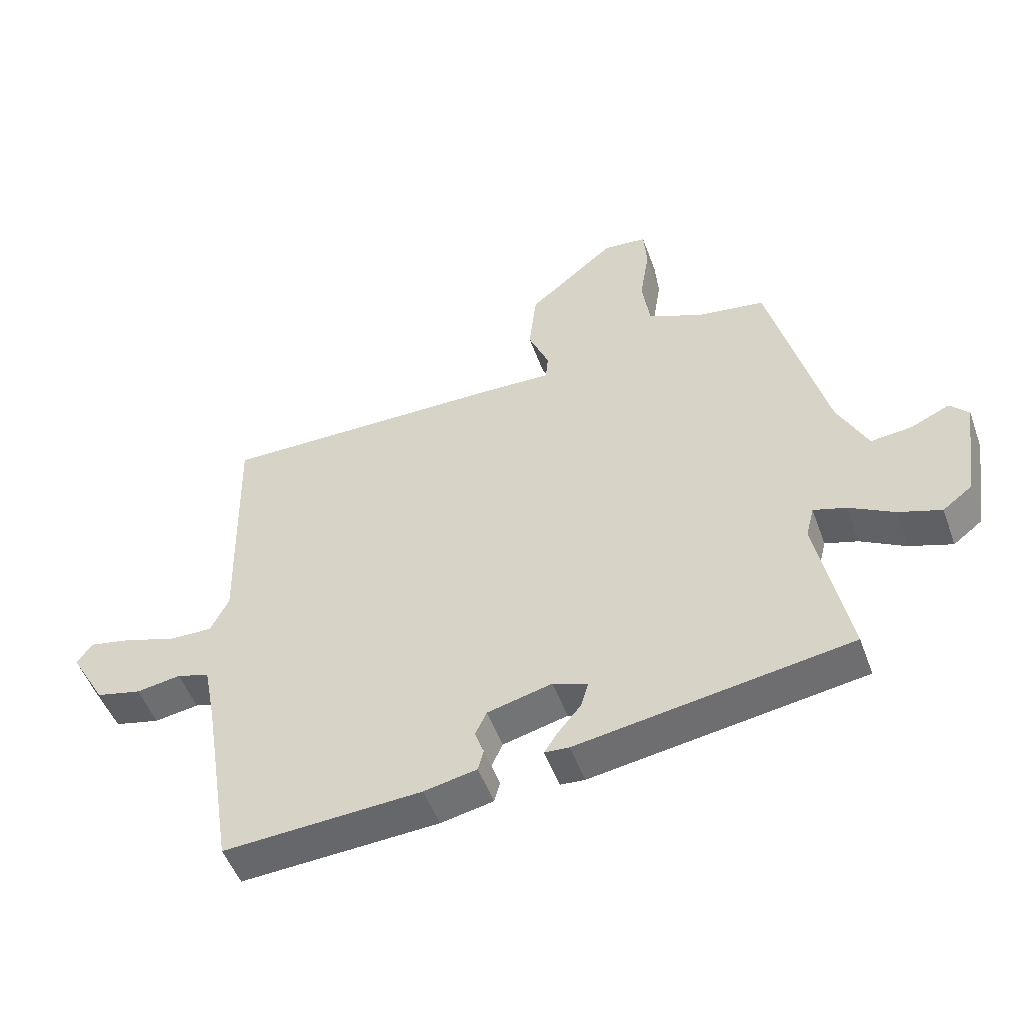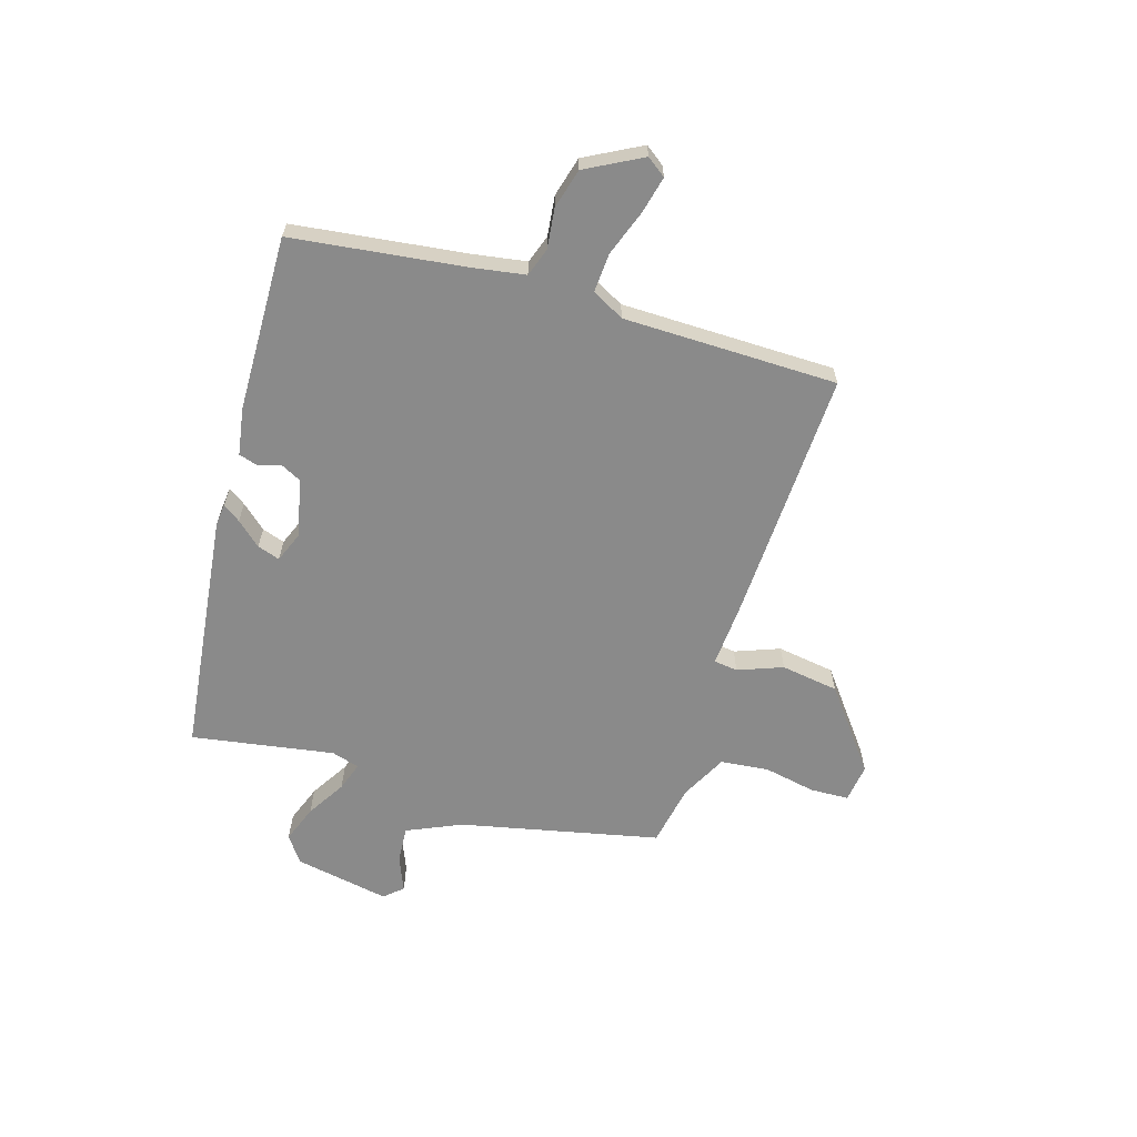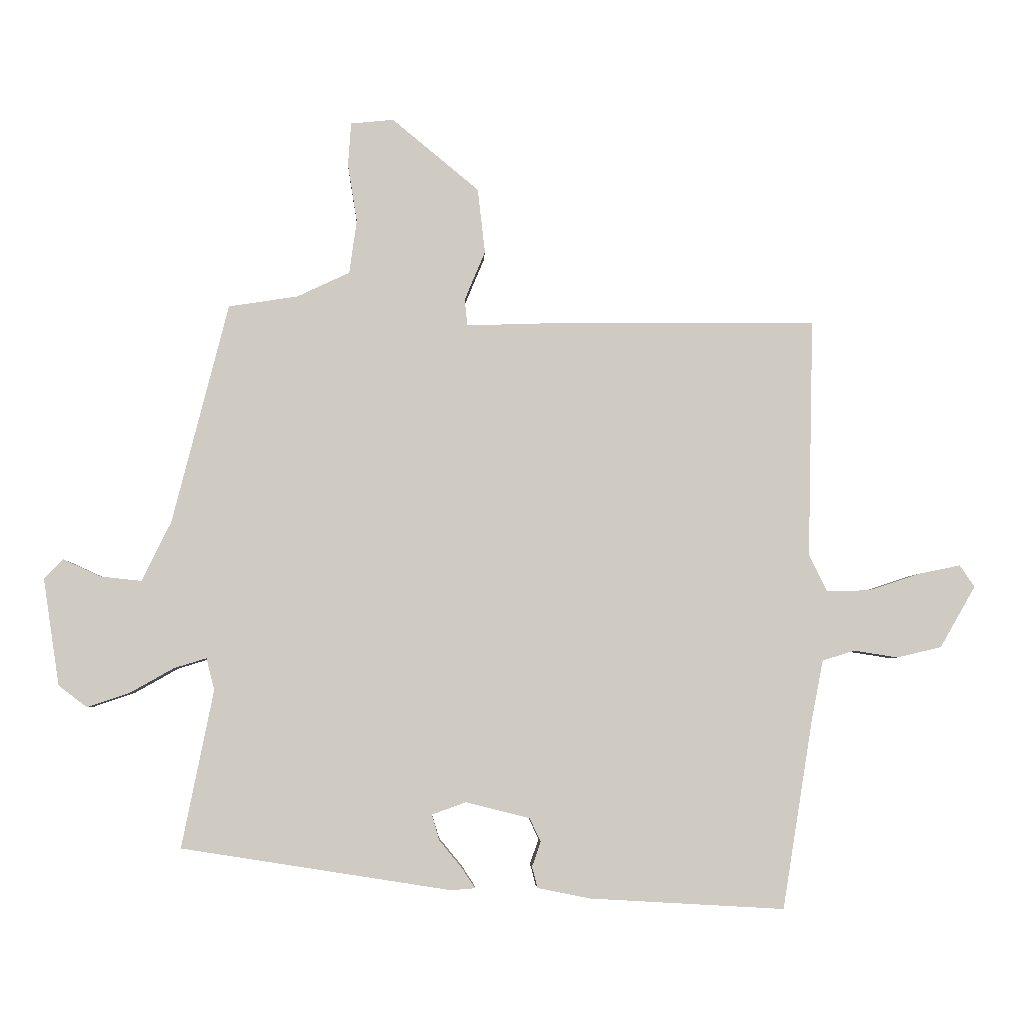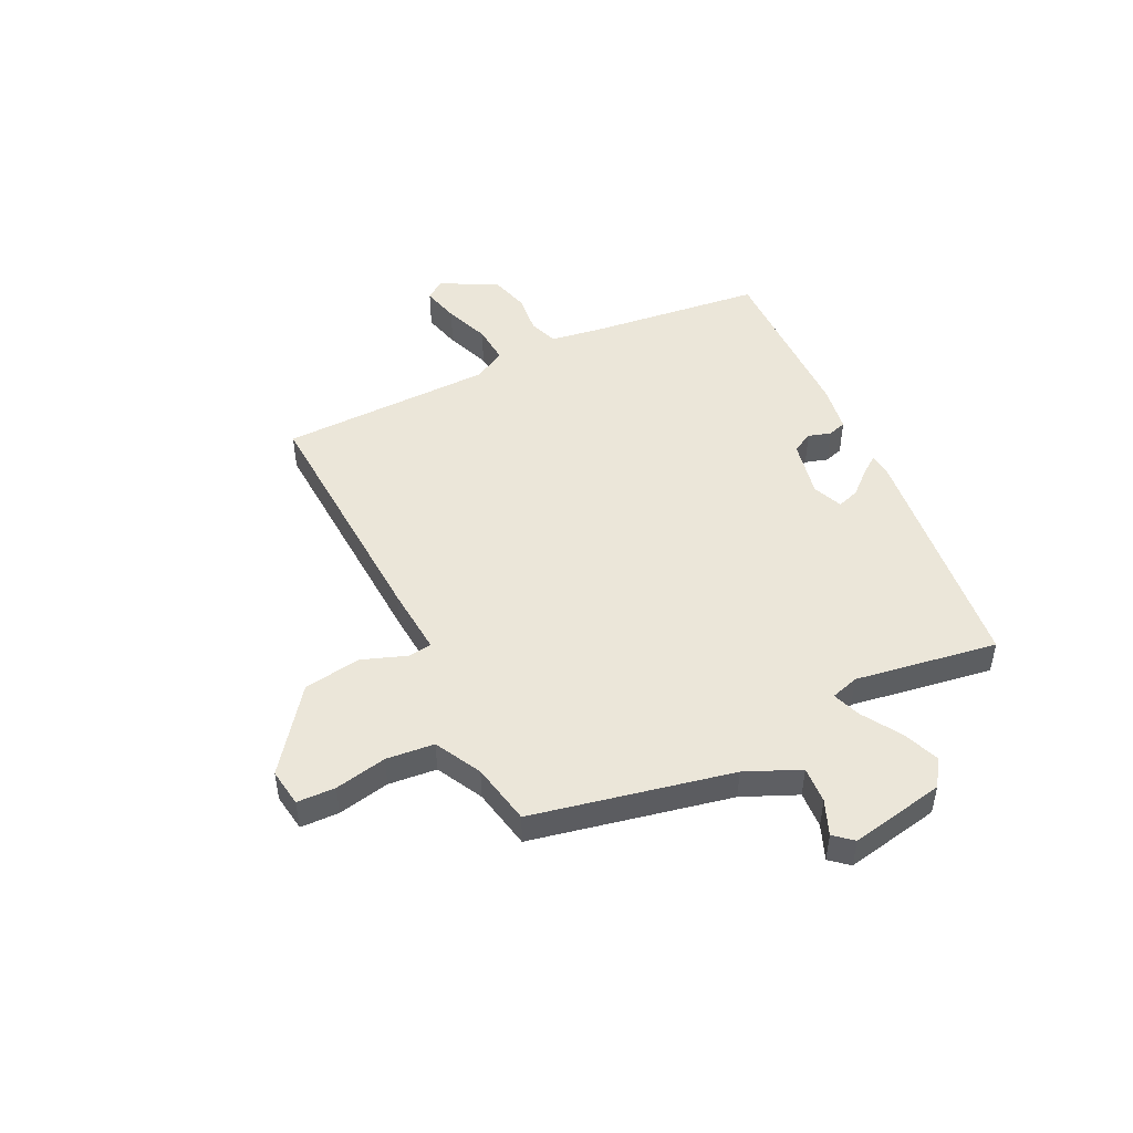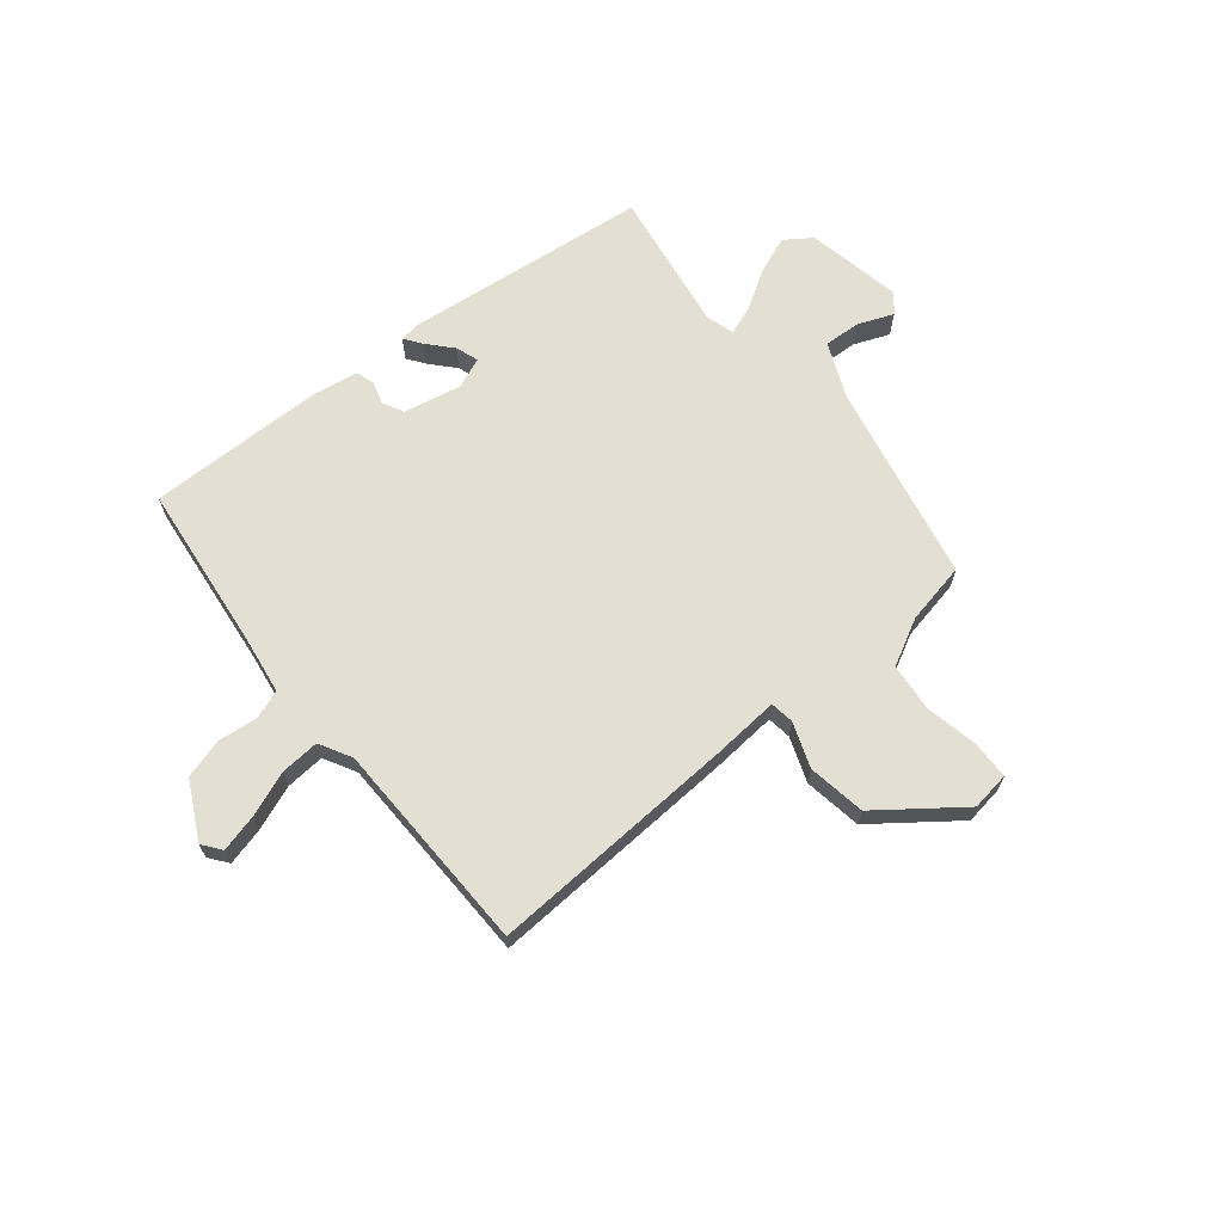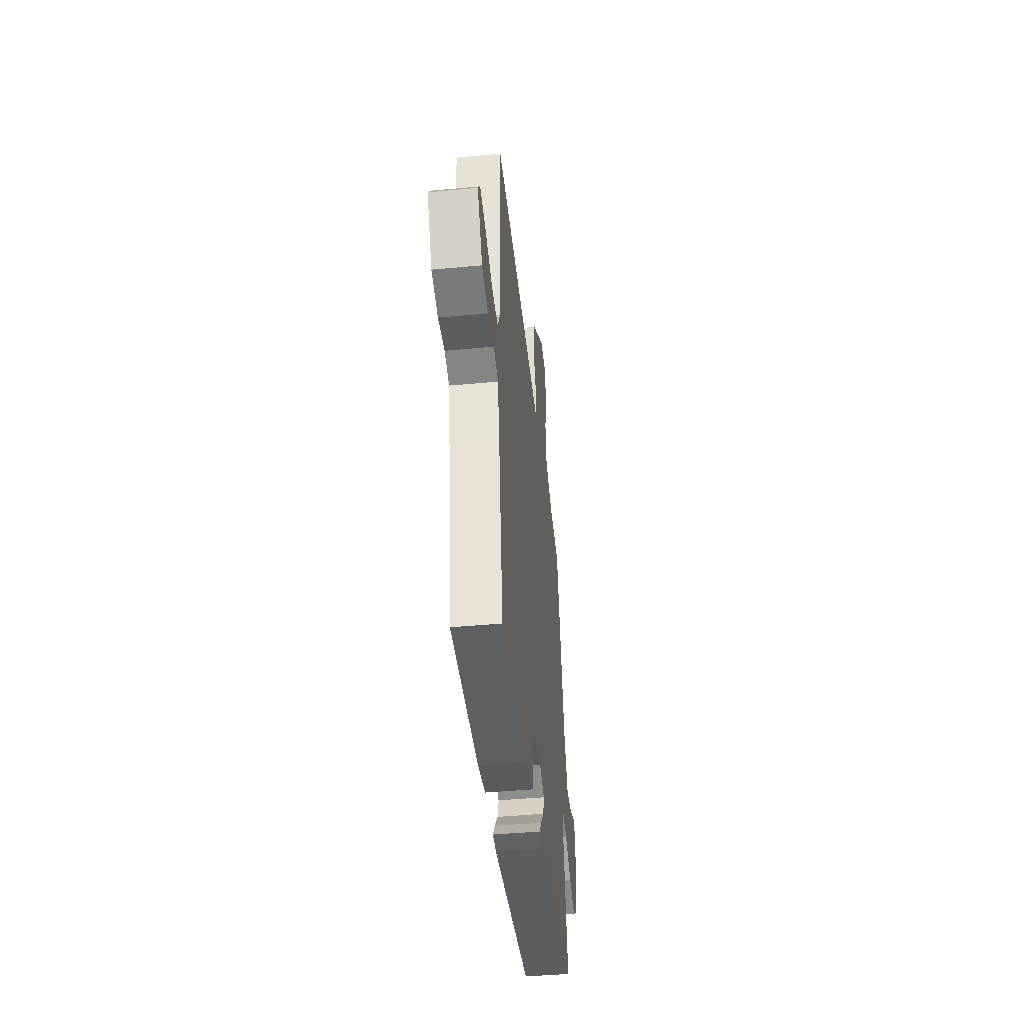
<metadata>
{"format":"obj","ext":"obj","renderer":"f3d","projection":"perspective","resolution":1024,"background":"white","views":[{"elev":-50.9,"azim":19.7,"up":"+Z"},{"elev":-63.5,"azim":-108.9,"up":"+Y"},{"elev":-4.4,"azim":177.7,"up":"+Z"},{"elev":48.3,"azim":61.6,"up":"+Y"},{"elev":66.8,"azim":-41.7,"up":"+Y"},{"elev":-44.9,"azim":-83.8,"up":"+Z"}]}
</metadata>
<code>
v 0.525 0.07 -0.39
v 0.091 0.07 -0.458
v 0.052 0.07 -0.455
v 0.073 0.07 -0.423
v 0.11 0.07 -0.378
v 0.122 0.07 -0.337
v 0.067 0.07 -0.317
v -0.036 0.07 -0.343
v -0.054 0.07 -0.381
v -0.04 0.07 -0.421
v -0.049 0.07 -0.455
v -0.133 0.07 -0.472
v -0.448 0.07 -0.49
v -0.497 0.07 -0.185
v -0.516 0.07 -0.088
v -0.568 0.07 -0.072
v -0.639 0.07 -0.083
v -0.711 0.07 -0.066
v -0.768 0.07 0.033
v -0.744 0.07 0.068
v -0.676 0.07 0.054
v -0.594 0.07 0.027
v -0.524 0.07 0.025
v -0.495 0.07 0.084
v -0.504 0.07 0.468
v -0.056 0.07 0.465
v 0.066 0.07 0.461
v 0.07 0.07 0.504
v 0.037 0.07 0.583
v 0.049 0.07 0.687
v 0.189 0.07 0.803
v 0.258 0.07 0.796
v 0.263 0.07 0.727
v 0.248 0.07 0.633
v 0.26 0.07 0.547
v 0.345 0.07 0.507
v 0.456 0.07 0.49
v 0.546 0.07 0.136
v 0.593 0.07 0.04
v 0.659 0.07 0.047
v 0.72 0.07 0.075
v 0.75 0.07 0.043
v 0.724 0.07 -0.129
v 0.678 0.07 -0.164
v 0.61 0.07 -0.141
v 0.539 0.07 -0.101
v 0.487 0.07 -0.085
v 0.474 0.07 -0.136
v 0.525 0 -0.39
v 0.091 0 -0.458
v 0.052 0 -0.455
v 0.073 0 -0.423
v 0.11 0 -0.378
v 0.122 0 -0.337
v 0.067 0 -0.317
v -0.036 0 -0.343
v -0.054 0 -0.381
v -0.04 0 -0.421
v -0.049 0 -0.455
v -0.133 0 -0.472
v -0.448 0 -0.49
v -0.497 0 -0.185
v -0.516 0 -0.088
v -0.568 0 -0.072
v -0.639 0 -0.083
v -0.711 0 -0.066
v -0.768 0 0.033
v -0.744 0 0.068
v -0.676 0 0.054
v -0.594 0 0.027
v -0.524 0 0.025
v -0.495 0 0.084
v -0.504 0 0.468
v -0.056 0 0.465
v 0.066 0 0.461
v 0.07 0 0.504
v 0.037 0 0.583
v 0.049 0 0.687
v 0.189 0 0.803
v 0.258 0 0.796
v 0.263 0 0.727
v 0.248 0 0.633
v 0.26 0 0.547
v 0.345 0 0.507
v 0.456 0 0.49
v 0.546 0 0.136
v 0.593 0 0.04
v 0.659 0 0.047
v 0.72 0 0.075
v 0.75 0 0.043
v 0.724 0 -0.129
v 0.678 0 -0.164
v 0.61 0 -0.141
v 0.539 0 -0.101
v 0.487 0 -0.085
v 0.474 0 -0.136
f 43 44 45 46
f 43 46 47
f 40 41 42 43
f 39 40 43 47
f 38 39 47
f 36 37 38 47
f 35 36 47 48
f 31 32 33 34
f 31 34 35
f 28 29 30 31
f 27 28 31 35
f 24 25 26 27
f 23 24 27 35
f 19 20 21 22
f 17 18 19 22
f 16 17 22 23
f 15 16 23 35
f 11 12 13 14
f 9 10 11 14
f 8 9 14 15
f 7 8 15 35
f 2 3 4 5
f 2 5 6
f 1 2 6
f 7 35 48
f 1 6 7 48
f 94 93 92 91
f 95 94 91
f 91 90 89 88
f 95 91 88 87
f 95 87 86
f 95 86 85 84
f 96 95 84 83
f 82 81 80 79
f 83 82 79
f 79 78 77 76
f 83 79 76 75
f 75 74 73 72
f 83 75 72 71
f 70 69 68 67
f 70 67 66 65
f 71 70 65 64
f 83 71 64 63
f 62 61 60 59
f 62 59 58 57
f 63 62 57 56
f 83 63 56 55
f 53 52 51 50
f 54 53 50
f 54 50 49
f 96 83 55
f 96 55 54 49
f 1 49 50 2
f 2 50 51 3
f 3 51 52 4
f 4 52 53 5
f 5 53 54 6
f 6 54 55 7
f 7 55 56 8
f 8 56 57 9
f 9 57 58 10
f 10 58 59 11
f 11 59 60 12
f 12 60 61 13
f 13 61 62 14
f 14 62 63 15
f 15 63 64 16
f 16 64 65 17
f 17 65 66 18
f 18 66 67 19
f 19 67 68 20
f 20 68 69 21
f 21 69 70 22
f 22 70 71 23
f 23 71 72 24
f 24 72 73 25
f 25 73 74 26
f 26 74 75 27
f 27 75 76 28
f 28 76 77 29
f 29 77 78 30
f 30 78 79 31
f 31 79 80 32
f 32 80 81 33
f 33 81 82 34
f 34 82 83 35
f 35 83 84 36
f 36 84 85 37
f 37 85 86 38
f 38 86 87 39
f 39 87 88 40
f 40 88 89 41
f 41 89 90 42
f 42 90 91 43
f 43 91 92 44
f 44 92 93 45
f 45 93 94 46
f 46 94 95 47
f 47 95 96 48
f 48 96 49 1

</code>
